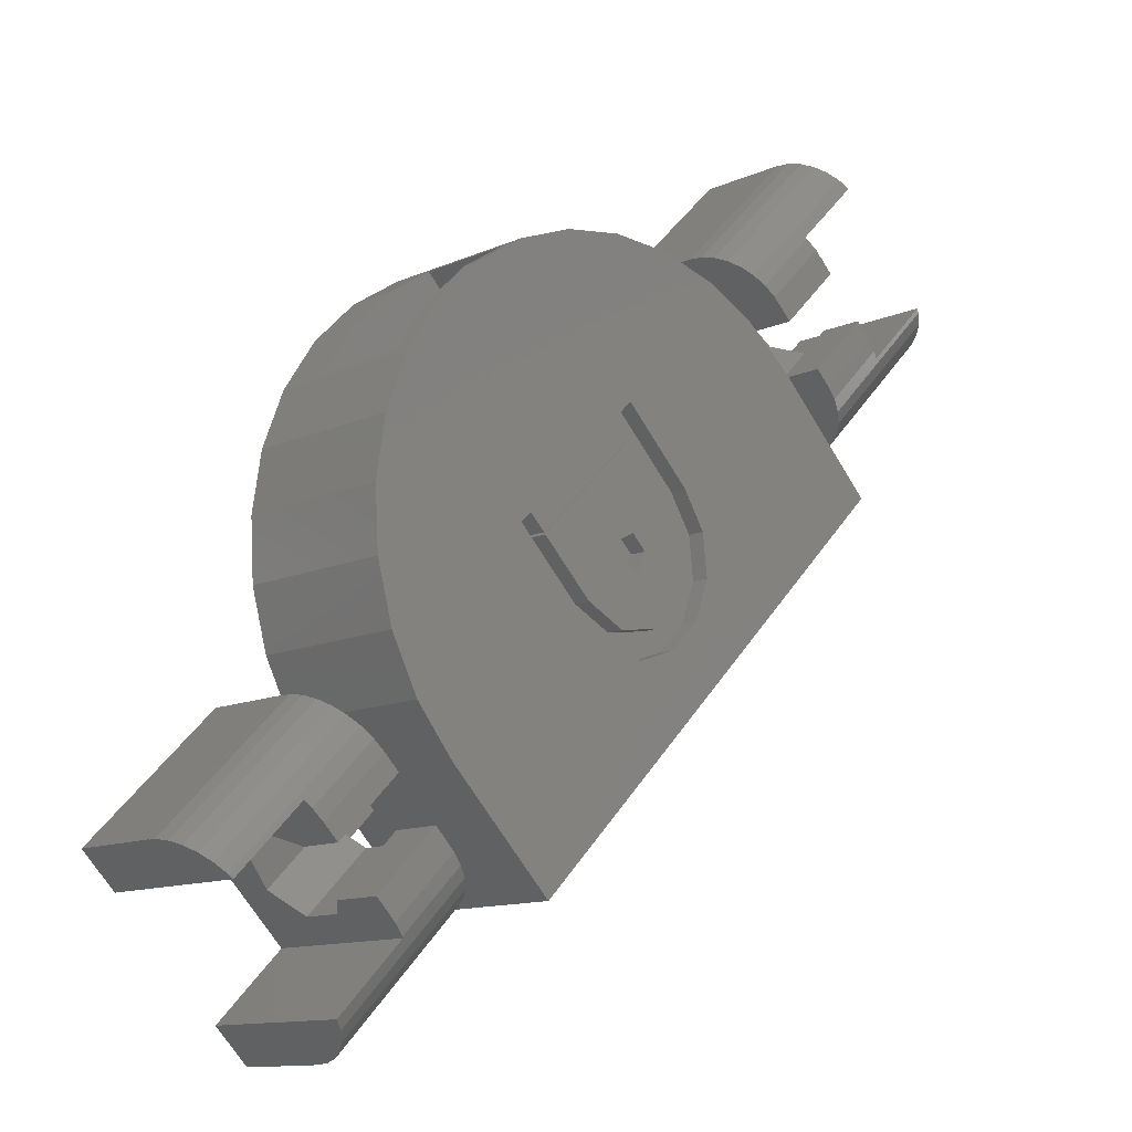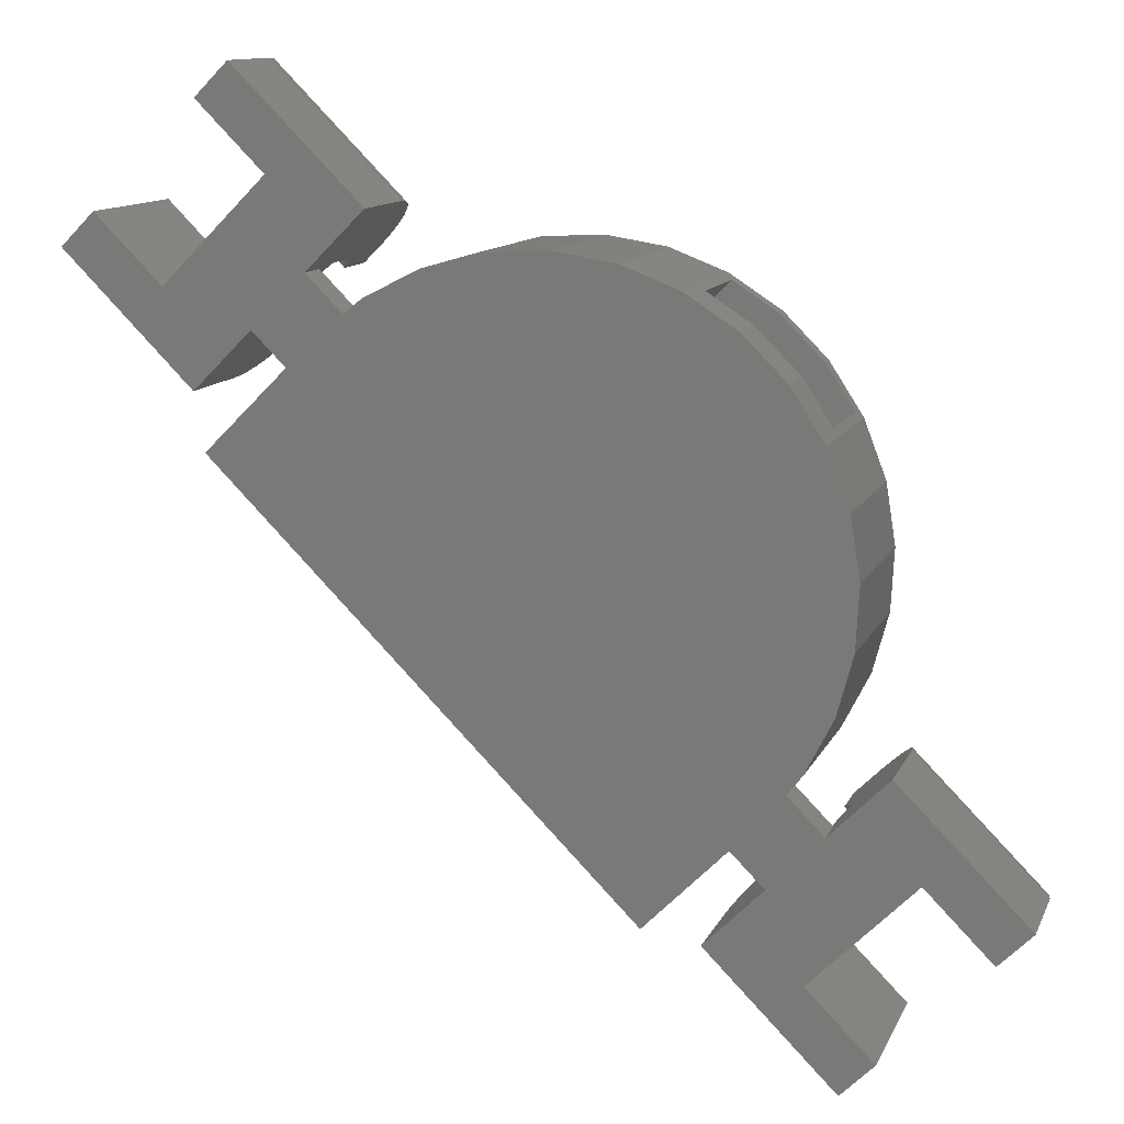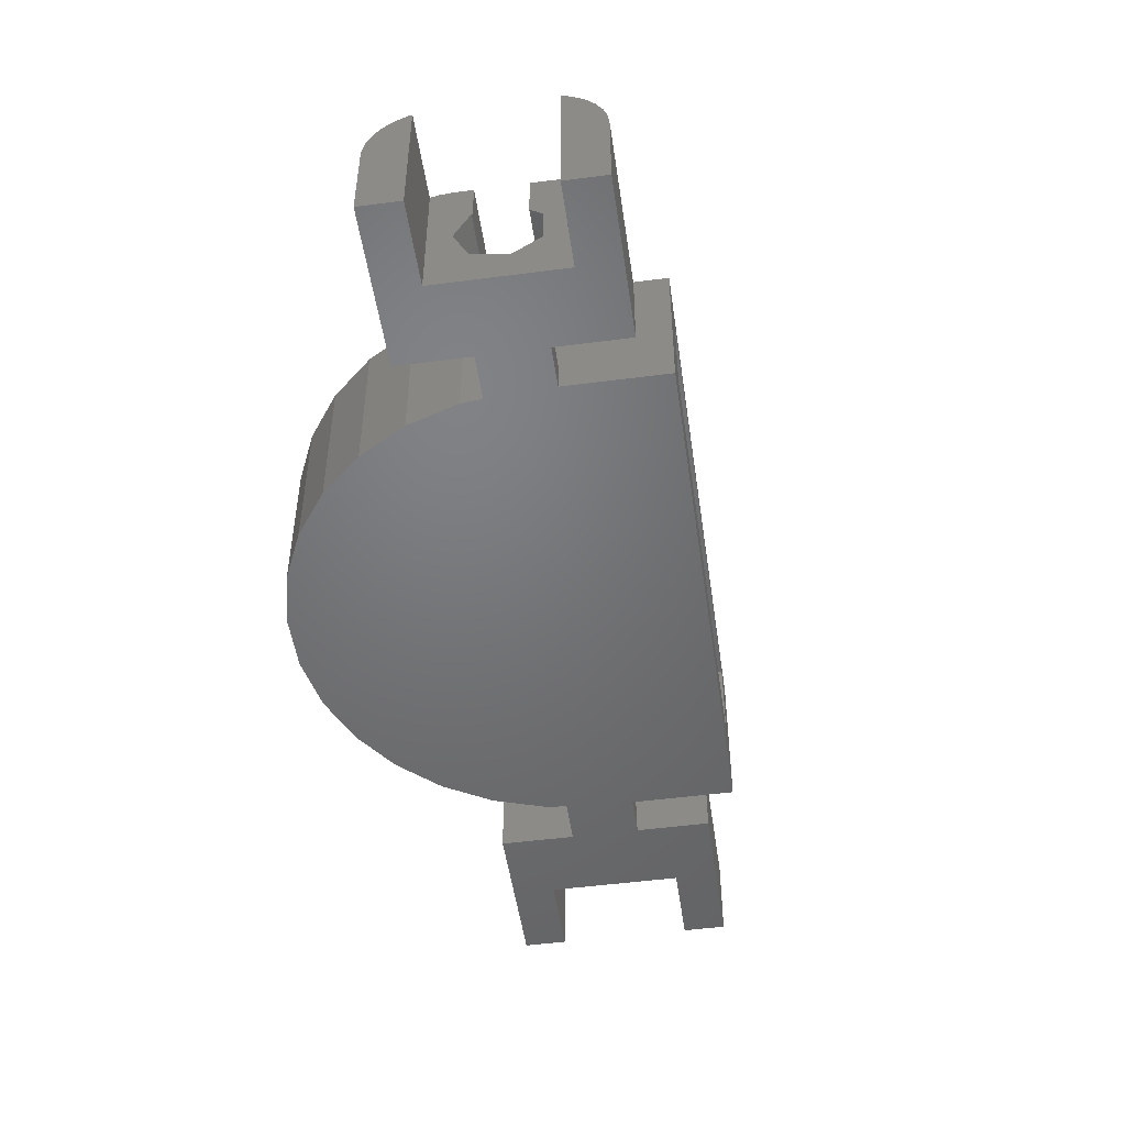
<metadata>
{"format":"stl","ext":"stl","renderer":"f3d","projection":"perspective","resolution":1024,"background":"white","views":[{"elev":-11.9,"azim":-43.2,"up":"+Y"},{"elev":11.8,"azim":-163.0,"up":"+Y"},{"elev":-50.0,"azim":-36.8,"up":"+Z"}]}
</metadata>
<code>
# stl→obj: 310 verts, 638 faces
v -7.707 -9.97 0
v -4.243 -13.44 0
v -7.707 -9.97 1.5
v -8.839 -8.839 7.2
v -8.839 -8.839 1.5
v -4.243 -13.44 7.2
v -5.156 0.7366 7.2
v -7.955 3.536 7.2
v -5.893 2.59e-16 7.2
v 13.44 4.243 7.2
v 3.933 1.376 7.2
v 4.14 -0.4665 7.2
v 6.808 10.48 7.2
v 2.946 2.946 7.2
v 2.59e-16 5.893 7.2
v 4.48 11.67 7.2
v 1.955 12.35 7.2
v -0.6542 12.48 7.2
v -3.536 7.955 7.2
v -3.235 12.07 7.2
v -0.7366 5.156 7.2
v -5.675 11.14 7.2
v -7.867 9.714 7.2
v -9.714 7.867 7.2
v -11.14 5.675 7.2
v -10.48 -6.808 7.2
v -12.07 3.235 7.2
v -11.67 -4.48 7.2
v -12.48 0.6542 7.2
v -12.35 -1.955 7.2
v 8.839 8.839 7.2
v 3.528 -2.217 7.2
v 2.217 -3.528 7.2
v 0.4665 -4.14 7.2
v -1.376 -3.933 7.2
v -2.946 -2.946 7.2
v 9.97 7.707 1.5
v 8.839 8.839 1.5
v 13.44 4.243 0
v 9.97 7.707 0
v 10.25 10.25 0
v 7.589 9.851 0
v 9.122 11.38 0
v -9.851 -7.589 0
v 1.955 12.35 0
v 4.48 11.67 0
v 6.808 10.48 0
v -0.6542 12.48 0
v -3.235 12.07 0
v -5.675 11.14 0
v -11.38 -9.122 0
v -9.122 -11.38 0
v -7.867 9.714 0
v 19.3 12.09 0
v 15.06 10.68 0
v 17.89 13.51 0
v 13.86 6.647 0
v 11.38 9.122 0
v 10.68 15.06 0
v 12.09 19.3 0
v 13.51 17.89 0
v 6.647 13.86 0
v -9.714 7.867 0
v -10.68 -15.06 0
v -6.647 -13.86 0
v -12.09 -19.3 0
v -13.51 -17.89 0
v -11.67 -4.48 0
v -10.48 -6.808 0
v -11.14 5.675 0
v -12.35 -1.955 0
v -12.07 3.235 0
v -12.48 0.6542 0
v -15.06 -10.68 0
v -13.86 -6.647 0
v -19.3 -12.09 0
v -17.89 -13.51 0
v 7.589 9.851 1.5
v -9.851 -7.589 1.5
v -7.867 9.714 2.25
v -9.714 7.867 2.25
v -9.714 7.867 6.45
v -7.867 9.714 6.45
v -5.986 10.94 6.45
v -5.986 10.94 2.25
v -10.94 5.986 2.25
v -10.94 5.986 6.45
v 12.02 2.828 2.25
v 12.02 2.828 6.45
v -2.828 -12.02 6.45
v -2.828 -12.02 2.25
v -7.425 -7.425 6.45
v -7.425 -7.425 2.25
v -10.37 -1.643 6.45
v -5.893 2.59e-16 6.45
v -9.803 -3.763 6.45
v -10.49 0.5495 6.45
v -10.14 2.718 6.45
v -9.456 4.506 6.45
v 3.933 1.376 6.45
v 7.425 7.425 6.45
v 4.14 -0.4665 6.45
v 3.528 -2.217 6.45
v 2.217 -3.528 6.45
v 0.4665 -4.14 6.45
v -1.376 -3.933 6.45
v -2.946 -2.946 6.45
v -8.806 -5.719 6.45
v 2.946 2.946 6.45
v 5.719 8.806 6.45
v 2.59e-16 5.893 6.45
v 3.763 9.803 6.45
v 1.643 10.37 6.45
v -0.5495 10.49 6.45
v -2.718 10.14 6.45
v -4.506 9.456 6.45
v 7.425 7.425 2.25
v 5.719 8.806 2.25
v 3.763 9.803 2.25
v 1.643 10.37 2.25
v -0.5495 10.49 2.25
v -4.506 9.456 2.25
v -2.718 10.14 2.25
v -9.456 4.506 2.25
v -8.806 -5.719 2.25
v -9.803 -3.763 2.25
v -10.37 -1.643 2.25
v -10.14 2.718 2.25
v -10.49 0.5495 2.25
v -13.86 -6.647 3.99
v -19.29 -12.1 3.99
v -13.85 -6.658 3.99
v -19.3 -12.09 3.99
v -14.35 -11.39 6.999
v -11.73 -8.775 7
v -11.73 -8.775 6.999
v -14.35 -11.39 7
v -13.86 -10.89 7
v -11.74 -8.768 7
v -14.35 -11.38 7
v -12.18 -8.327 6.934
v -14.8 -10.94 6.934
v -13.31 -7.192 6.007
v -18.43 -12.97 6.427
v -12.98 -7.521 6.427
v -18.76 -12.64 6.007
v -13.58 -6.931 5.5
v -19.02 -12.38 5.5
v -13.85 -6.658 4.314
v -19.29 -12.1 4.314
v -18.05 -13.35 6.741
v -12.6 -7.905 6.741
v -15.06 -10.68 6.812
v -17.89 -13.51 6.812
v -13.76 -6.751 4.927
v -19.2 -12.2 4.927
v -11.39 -14.35 6.984
v -8.775 -11.73 7
v -11.39 -14.35 7
v -8.775 -11.73 6.984
v -6.648 -13.86 3.99
v -12.09 -19.3 3.99
v -6.647 -13.86 3.99
v -6.647 -13.86 4
v -12.09 -19.3 4
v -12.14 -19.26 4.624
v -6.693 -13.81 4.624
v -7.349 -13.16 6.229
v -12.5 -18.9 5.763
v -7.052 -13.45 5.763
v -12.79 -18.6 6.229
v -7.707 -12.8 6.598
v -13.15 -18.24 6.598
v -11.16 -14.58 6.984
v -8.546 -11.96 6.984
v -6.83 -13.68 5.22
v -12.27 -19.12 5.22
v -10.73 -15.01 6.853
v -8.113 -12.39 6.853
v -10.68 -15.06 6.821
v -13.51 -17.89 6.821
v -13.72 -12.02 7
v -11.1 -9.405 7
v -9.405 -11.1 7
v -12.02 -13.72 7
v -9.405 -11.1 4.848
v -11.13 -9.371 1.936
v -11.38 -9.122 1.5
v -11.67 -8.839 3.5
v -9.938 -10.57 1.55
v -9.122 -11.38 1.5
v -8.979 -11.53 2.632
v -8.979 -11.53 4.368
v -11.13 -9.371 5.064
v -11.1 -9.405 5.074
v -14.28 -11.46 3.5
v -13.75 -11.99 1.936
v -11.6 -14.14 4.368
v -12.02 -13.72 4.848
v -11.6 -14.14 2.632
v -12.55 -13.18 1.55
v -13.72 -12.02 5.074
v -13.75 -11.99 5.064
v 19.29 12.1 3.99
v 13.86 6.647 3.99
v 19.3 12.09 3.99
v 13.85 6.658 3.99
v 11.73 8.775 7
v 14.35 11.39 6.999
v 14.35 11.39 7
v 11.73 8.775 6.999
v 13.86 10.89 7
v 14.35 11.38 7
v 11.74 8.768 7
v 14.8 10.94 6.934
v 12.18 8.327 6.934
v 18.43 12.97 6.427
v 13.31 7.192 6.007
v 18.76 12.64 6.007
v 12.98 7.521 6.427
v 13.58 6.931 5.5
v 19.02 12.38 5.5
v 13.85 6.658 4.314
v 19.29 12.1 4.314
v 18.05 13.35 6.741
v 12.6 7.905 6.741
v 15.06 10.68 6.812
v 17.89 13.51 6.812
v 13.76 6.751 4.927
v 19.2 12.2 4.927
v 11.39 14.35 6.984
v 8.775 11.73 7
v 11.39 14.35 7
v 8.775 11.73 6.984
v 12.09 19.3 3.99
v 6.648 13.86 3.99
v 6.647 13.86 3.99
v 6.647 13.86 4
v 12.09 19.3 4
v 12.14 19.26 4.624
v 6.693 13.81 4.624
v 12.5 18.9 5.763
v 7.349 13.16 6.229
v 12.79 18.6 6.229
v 7.052 13.45 5.763
v 7.707 12.8 6.598
v 13.15 18.24 6.598
v 11.16 14.58 6.984
v 8.546 11.96 6.984
v 6.83 13.68 5.22
v 12.27 19.12 5.22
v 10.73 15.01 6.853
v 8.113 12.39 6.853
v 10.68 15.06 6.821
v 13.51 17.89 6.821
v 13.72 12.02 7
v 11.1 9.405 7
v 9.405 11.1 7
v 12.02 13.72 7
v 11.1 9.405 5.074
v 11.13 9.371 5.064
v 11.67 8.839 3.5
v 11.38 9.122 1.5
v 8.979 11.53 2.632
v 8.979 11.53 4.368
v 9.405 11.1 4.848
v 9.938 10.57 1.55
v 10.25 10.25 1.5
v 11.13 9.371 1.936
v 14.28 11.46 3.5
v 13.75 11.99 1.936
v 11.6 14.14 4.368
v 12.02 13.72 4.848
v 11.6 14.14 2.632
v 12.55 13.18 1.55
v 13.72 12.02 5.074
v 13.75 11.99 5.064
v 9.122 11.38 1.5
v -5.156 0.7366 6.45
v -0.7366 5.156 6.45
v 2.21 2.21 7.2
v 1.943e-16 4.419 6.45
v 1.943e-16 4.419 7.2
v 2.21 2.21 6.45
v -0.07071 4.49 7.2
v -0.07071 4.49 6.45
v 0.7408 0.1173 7.2
v 3.087 0.4889 7.2
v 2.784 -1.419 7.2
v 0.3405 -0.6683 7.2
v 0.1173 0.7408 7.2
v -0.6683 0.3405 7.2
v -4.419 1.943e-16 7.2
v -2.21 -2.21 7.2
v 1.419 -2.784 7.2
v -0.4889 -3.087 7.2
v -0.5303 -0.5303 7.2
v -4.49 0.07071 7.2
v -2.21 -2.21 6.45
v -4.419 1.943e-16 6.45
v -4.49 0.07071 6.45
v 2.784 -1.419 6.45
v 0.3405 -0.6683 6.45
v 0.7408 0.1173 6.45
v -0.4889 -3.087 6.45
v 1.419 -2.784 6.45
v -0.5303 -0.5303 6.45
v -0.6683 0.3405 6.45
v 3.087 0.4889 6.45
v 0.1173 0.7408 6.45
f 1 2 3
f 3 4 5
f 6 3 2
f 3 6 4
f 7 8 9
f 10 11 12
f 13 14 11
f 15 16 17
f 13 15 14
f 18 15 17
f 19 15 18
f 19 18 20
f 15 19 21
f 22 19 20
f 23 19 22
f 23 8 19
f 24 8 23
f 25 8 24
f 8 26 4
f 27 8 25
f 8 28 26
f 29 8 27
f 8 30 28
f 8 29 30
f 11 31 13
f 15 13 16
f 11 10 31
f 32 10 12
f 33 10 32
f 33 6 10
f 34 6 33
f 35 6 34
f 4 35 36
f 4 36 9
f 4 9 8
f 35 4 6
f 31 37 38
f 10 37 31
f 39 37 10
f 37 39 40
f 41 42 43
f 1 40 39
f 40 1 42
f 44 42 1
f 45 42 44
f 42 46 47
f 42 45 46
f 1 39 2
f 45 44 48
f 48 44 49
f 49 44 50
f 51 1 52
f 50 44 53
f 54 55 56
f 57 55 54
f 58 55 57
f 41 55 58
f 55 41 59
f 40 41 58
f 42 41 40
f 59 60 61
f 43 59 41
f 62 59 43
f 59 62 60
f 53 44 63
f 51 52 64
f 65 64 52
f 66 64 65
f 64 66 67
f 68 44 69
f 44 70 63
f 71 44 68
f 44 72 70
f 44 71 72
f 72 71 73
f 1 51 44
f 74 51 64
f 51 74 75
f 76 74 77
f 74 76 75
f 43 41 62
f 78 31 38
f 31 78 13
f 47 78 42
f 78 47 13
f 79 69 44
f 69 79 26
f 4 79 5
f 79 4 26
f 63 80 53
f 80 63 81
f 82 23 83
f 23 82 24
f 48 20 18
f 20 48 49
f 71 29 73
f 29 71 30
f 68 30 71
f 30 68 28
f 72 25 70
f 25 72 27
f 46 17 16
f 17 46 45
f 47 16 13
f 16 47 46
f 45 18 17
f 18 45 48
f 22 84 23
f 22 85 84
f 50 85 22
f 53 85 50
f 85 53 80
f 23 84 83
f 49 22 20
f 22 49 50
f 69 28 68
f 28 69 26
f 73 27 72
f 27 73 29
f 63 86 81
f 25 86 70
f 70 86 63
f 87 24 82
f 87 25 24
f 86 25 87
f 88 10 89
f 10 90 89
f 90 6 91
f 6 90 10
f 10 88 39
f 91 39 88
f 91 2 39
f 2 91 6
f 91 92 90
f 92 91 93
f 94 95 96
f 97 95 94
f 95 98 99
f 95 97 98
f 100 101 89
f 100 89 102
f 89 103 102
f 89 104 103
f 90 104 89
f 90 105 104
f 90 106 105
f 92 106 90
f 106 92 107
f 108 107 92
f 107 108 95
f 95 99 84
f 96 95 108
f 84 99 83
f 99 82 83
f 82 99 87
f 109 101 100
f 101 109 110
f 111 110 109
f 110 111 112
f 112 111 113
f 111 114 113
f 111 115 114
f 111 116 115
f 95 116 111
f 116 95 84
f 88 101 117
f 101 88 89
f 93 117 118
f 93 118 119
f 93 119 120
f 93 120 121
f 122 121 123
f 117 93 88
f 121 122 93
f 80 122 85
f 88 93 91
f 122 80 124
f 122 124 93
f 93 124 125
f 81 124 80
f 124 81 86
f 124 126 125
f 127 124 128
f 124 127 126
f 127 128 129
f 118 101 110
f 101 118 117
f 92 125 108
f 125 92 93
f 121 113 114
f 113 121 120
f 119 110 112
f 110 119 118
f 97 128 98
f 128 97 129
f 98 124 99
f 124 98 128
f 120 112 113
f 112 120 119
f 122 115 116
f 115 122 123
f 123 114 115
f 114 123 121
f 96 127 94
f 127 96 126
f 94 129 97
f 129 94 127
f 108 126 96
f 126 108 125
f 130 131 132
f 131 130 133
f 134 135 136
f 135 134 137
f 138 136 139
f 138 134 136
f 134 138 140
f 141 138 139
f 142 138 141
f 138 142 140
f 143 144 145
f 144 143 146
f 147 146 143
f 146 147 148
f 131 149 132
f 149 131 150
f 145 151 152
f 151 145 144
f 153 141 152
f 141 153 142
f 151 153 152
f 153 151 154
f 150 155 149
f 155 150 156
f 156 147 155
f 147 156 148
f 157 158 159
f 158 157 160
f 161 162 163
f 162 161 162
f 164 162 161
f 162 164 165
f 166 164 167
f 164 166 165
f 168 169 170
f 169 168 171
f 172 171 168
f 171 172 173
f 160 174 175
f 174 160 157
f 169 176 170
f 176 169 177
f 177 167 176
f 167 177 166
f 175 178 179
f 178 175 174
f 179 178 180
f 180 172 179
f 180 173 172
f 173 180 181
f 162 65 163
f 65 162 66
f 165 164 164
f 164 165 165
f 135 182 183
f 182 135 137
f 184 159 158
f 159 184 185
f 75 133 130
f 133 75 76
f 160 186 184
f 179 186 160
f 160 184 158
f 187 188 189
f 190 188 187
f 190 191 188
f 192 191 190
f 65 191 192
f 172 186 179
f 179 160 175
f 193 168 170
f 168 186 172
f 186 168 193
f 176 193 170
f 167 193 176
f 164 193 167
f 161 193 164
f 65 192 161
f 65 161 163
f 191 65 52
f 183 136 135
f 136 194 189
f 136 183 195
f 136 195 194
f 189 149 155
f 132 75 130
f 149 189 132
f 189 155 147
f 189 147 143
f 189 143 145
f 189 145 152
f 136 152 141
f 136 141 139
f 152 136 189
f 188 132 189
f 132 188 75
f 75 188 51
f 193 161 192
f 161 164 164
f 181 171 173
f 181 169 171
f 181 177 169
f 181 166 177
f 162 166 181
f 166 162 165
f 165 162 165
f 67 162 181
f 66 162 67
f 162 66 162
f 76 131 133
f 131 156 150
f 77 131 76
f 154 131 77
f 131 154 156
f 156 154 148
f 148 154 146
f 146 154 144
f 144 154 151
f 196 187 189
f 187 196 197
f 198 186 193
f 186 198 199
f 190 200 192
f 200 190 201
f 187 201 190
f 201 187 197
f 200 193 192
f 193 200 198
f 202 194 195
f 194 202 203
f 194 196 189
f 196 194 203
f 199 184 186
f 184 199 185
f 182 195 183
f 195 182 202
f 67 180 64
f 180 67 181
f 154 74 153
f 74 154 77
f 196 153 74
f 203 153 196
f 153 203 142
f 142 134 140
f 134 142 203
f 74 197 196
f 74 201 197
f 180 198 200
f 198 180 157
f 157 180 174
f 64 201 74
f 64 200 201
f 180 200 64
f 174 180 178
f 202 134 203
f 182 134 202
f 134 182 137
f 157 199 198
f 199 157 185
f 185 157 159
f 204 205 206
f 205 204 207
f 208 209 210
f 209 208 211
f 209 212 213
f 211 212 209
f 212 211 214
f 212 215 213
f 212 216 215
f 216 212 214
f 217 218 219
f 218 217 220
f 219 221 222
f 221 219 218
f 223 204 224
f 204 223 207
f 225 220 217
f 220 225 226
f 227 225 228
f 227 226 225
f 216 227 215
f 227 216 226
f 229 224 230
f 224 229 223
f 221 230 222
f 230 221 229
f 231 232 233
f 232 231 234
f 235 236 235
f 236 235 237
f 235 238 239
f 238 235 236
f 238 240 239
f 240 238 241
f 242 243 244
f 243 242 245
f 244 246 247
f 246 244 243
f 248 234 231
f 234 248 249
f 250 242 251
f 242 250 245
f 241 251 240
f 251 241 250
f 252 249 248
f 249 252 253
f 247 254 255
f 246 254 247
f 254 246 253
f 252 254 253
f 62 235 60
f 235 62 237
f 238 239 239
f 239 238 238
f 256 208 210
f 208 256 257
f 233 258 259
f 258 233 232
f 57 206 205
f 206 57 54
f 211 260 261
f 229 261 262
f 260 211 257
f 257 211 208
f 57 263 58
f 216 261 226
f 261 216 211
f 207 263 57
f 223 262 207
f 261 229 221
f 261 221 218
f 261 218 220
f 211 216 214
f 261 220 226
f 263 207 262
f 207 57 205
f 62 236 237
f 264 236 62
f 265 236 264
f 236 265 241
f 241 265 250
f 250 265 245
f 266 243 265
f 243 266 246
f 246 266 253
f 253 266 249
f 245 265 243
f 62 267 264
f 41 267 62
f 268 267 41
f 268 269 267
f 263 269 268
f 269 263 262
f 236 238 238
f 238 236 241
f 249 266 234
f 258 234 266
f 234 258 232
f 262 223 229
f 255 244 247
f 255 242 244
f 255 251 242
f 255 240 251
f 235 240 255
f 240 235 239
f 239 235 239
f 61 235 255
f 60 235 61
f 235 60 235
f 217 228 225
f 228 217 219
f 228 219 222
f 228 222 230
f 228 230 204
f 204 230 224
f 228 204 56
f 54 204 206
f 204 54 56
f 269 270 271
f 270 269 262
f 266 272 273
f 272 266 265
f 274 267 275
f 267 274 264
f 275 269 271
f 269 275 267
f 265 274 272
f 274 265 264
f 261 276 277
f 276 261 260
f 270 261 277
f 261 270 262
f 258 273 259
f 273 258 266
f 260 256 276
f 256 260 257
f 254 61 255
f 61 254 59
f 55 228 56
f 228 55 227
f 209 276 256
f 276 209 277
f 209 256 210
f 259 231 233
f 231 259 273
f 231 273 272
f 248 254 252
f 254 248 231
f 254 231 272
f 274 254 272
f 254 274 59
f 275 59 274
f 55 275 271
f 215 277 209
f 215 209 213
f 277 215 227
f 277 227 270
f 275 55 59
f 270 55 271
f 55 270 227
f 52 3 191
f 3 52 1
f 37 58 263
f 58 37 40
f 268 37 263
f 38 268 278
f 268 38 37
f 38 278 78
f 5 191 3
f 188 5 79
f 5 188 191
f 43 78 278
f 78 43 42
f 51 79 44
f 79 51 188
f 268 43 278
f 43 268 41
f 109 15 111
f 15 109 14
f 36 95 9
f 95 36 107
f 9 279 7
f 279 9 95
f 21 111 15
f 111 21 280
f 279 95 111
f 280 279 111
f 106 36 35
f 36 106 107
f 100 14 109
f 14 100 11
f 104 32 103
f 32 104 33
f 104 34 33
f 34 104 105
f 105 35 34
f 35 105 106
f 102 11 100
f 11 102 12
f 103 12 102
f 12 103 32
f 124 87 99
f 87 124 86
f 122 84 85
f 84 122 116
f 281 282 283
f 282 281 284
f 285 280 21
f 280 285 286
f 285 21 19
f 287 288 281
f 288 287 289
f 290 289 287
f 281 291 287
f 283 291 281
f 283 292 291
f 293 292 283
f 292 293 294
f 289 290 295
f 290 296 295
f 297 296 290
f 294 297 292
f 297 294 296
f 19 298 285
f 298 19 8
f 299 293 300
f 293 299 294
f 301 7 279
f 7 301 298
f 298 8 7
f 302 303 304
f 305 303 306
f 305 307 303
f 299 307 305
f 307 299 308
f 304 309 302
f 303 302 306
f 309 304 284
f 310 284 304
f 310 282 284
f 308 282 310
f 300 308 299
f 308 300 282
f 301 280 286
f 280 301 279
f 299 296 294
f 296 299 305
f 288 284 281
f 284 288 309
f 295 302 289
f 302 295 306
f 305 295 296
f 295 305 306
f 289 309 288
f 309 289 302
f 298 286 285
f 286 298 301
f 300 283 282
f 283 300 293
f 303 297 290
f 297 303 307
f 304 291 310
f 291 304 287
f 303 287 304
f 287 303 290
f 308 291 292
f 291 308 310
f 297 308 292
f 308 297 307

</code>
